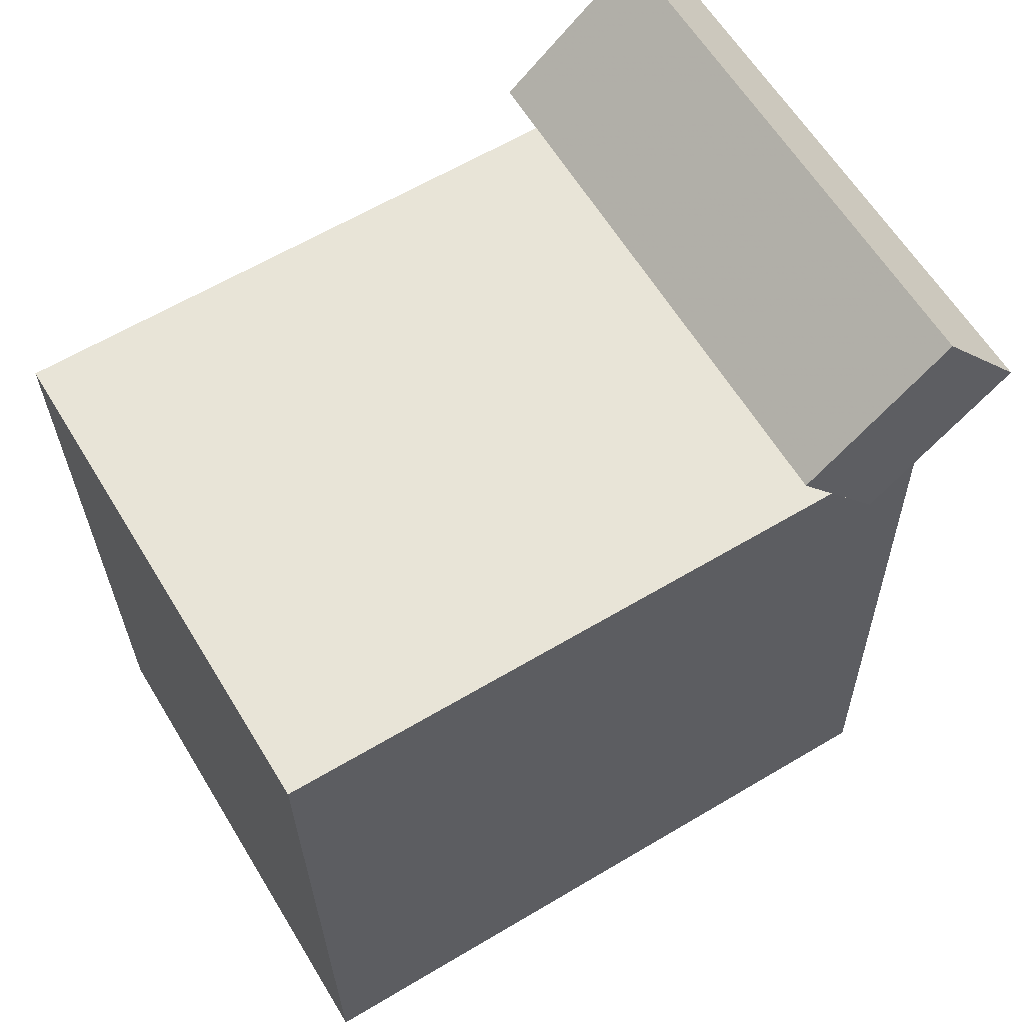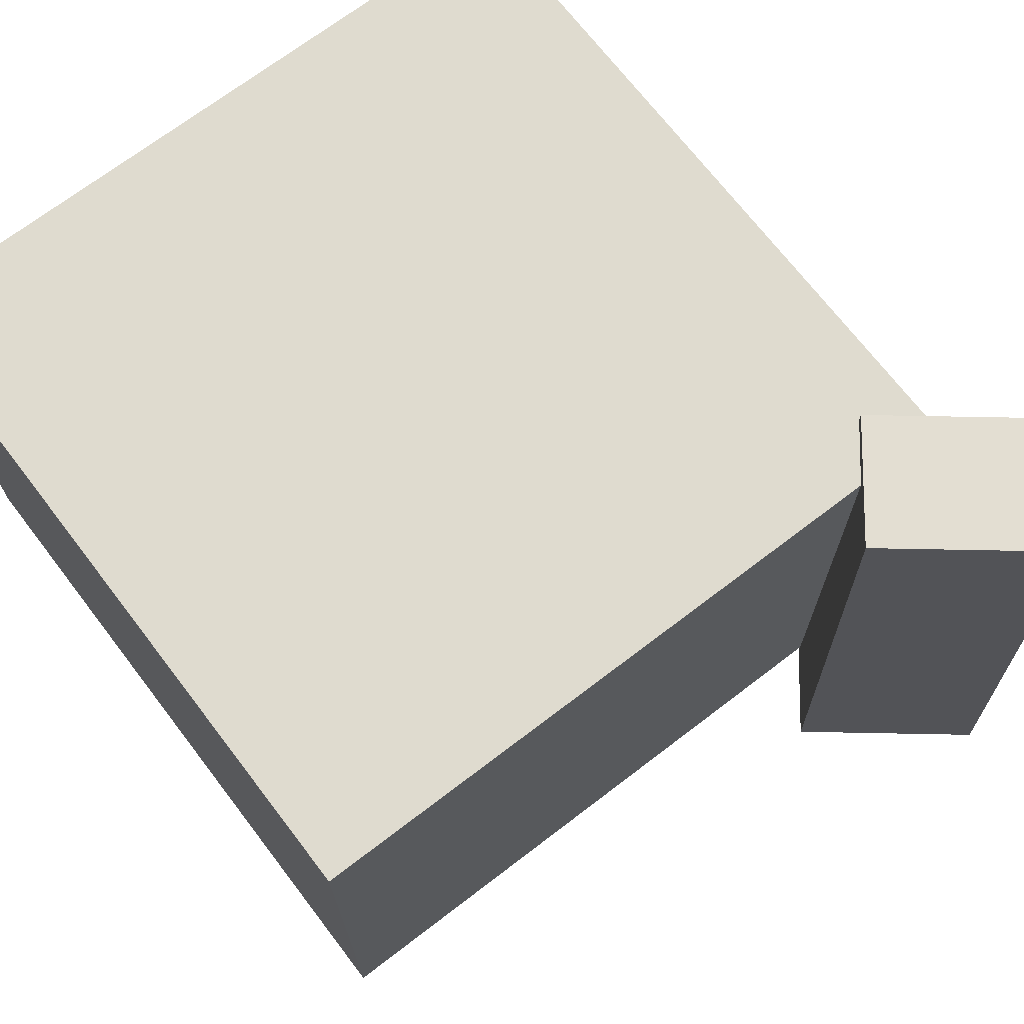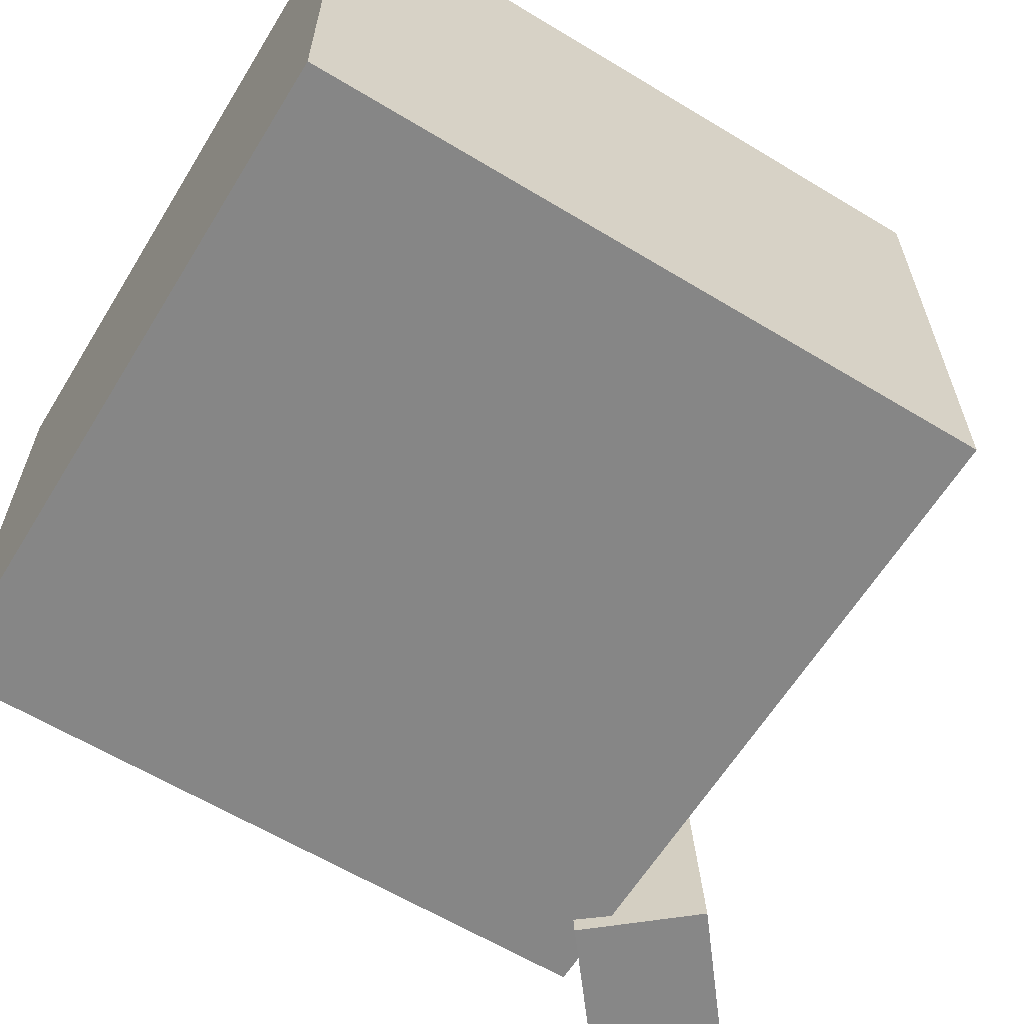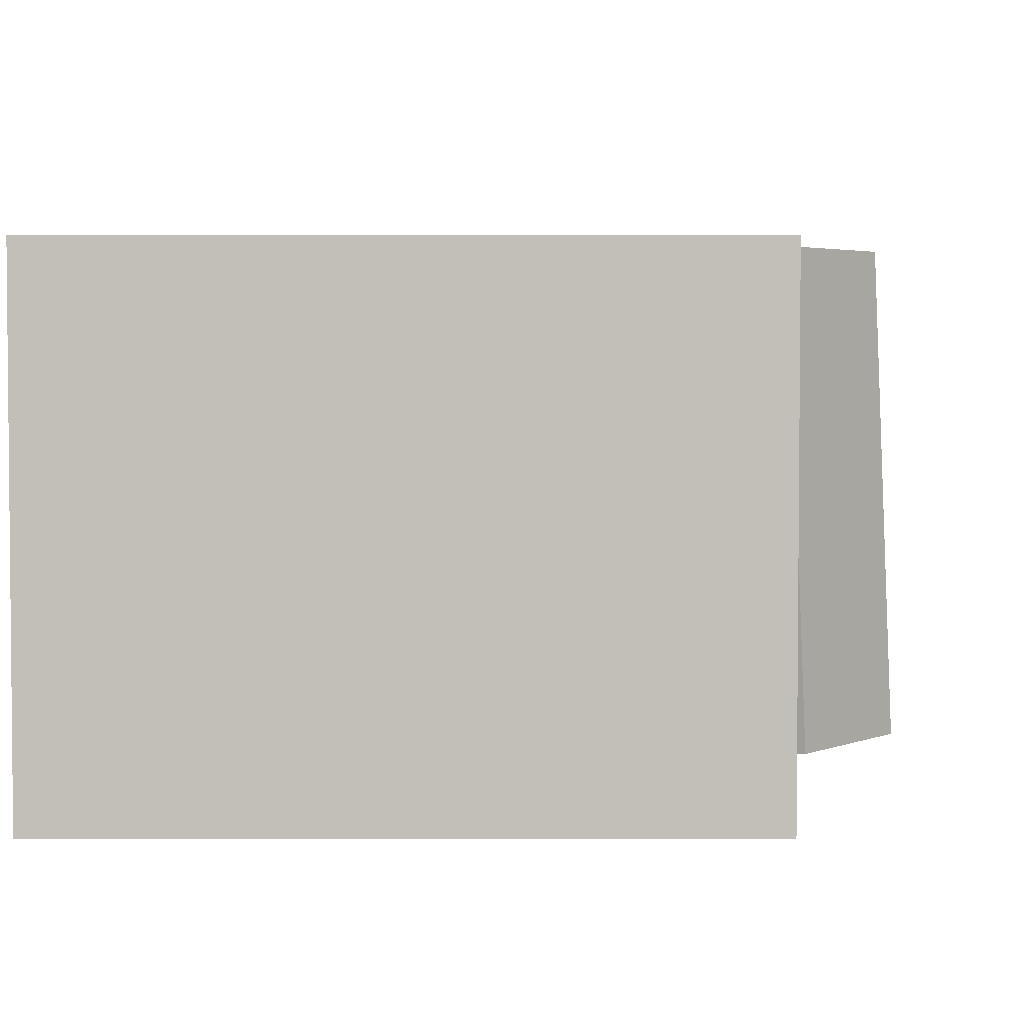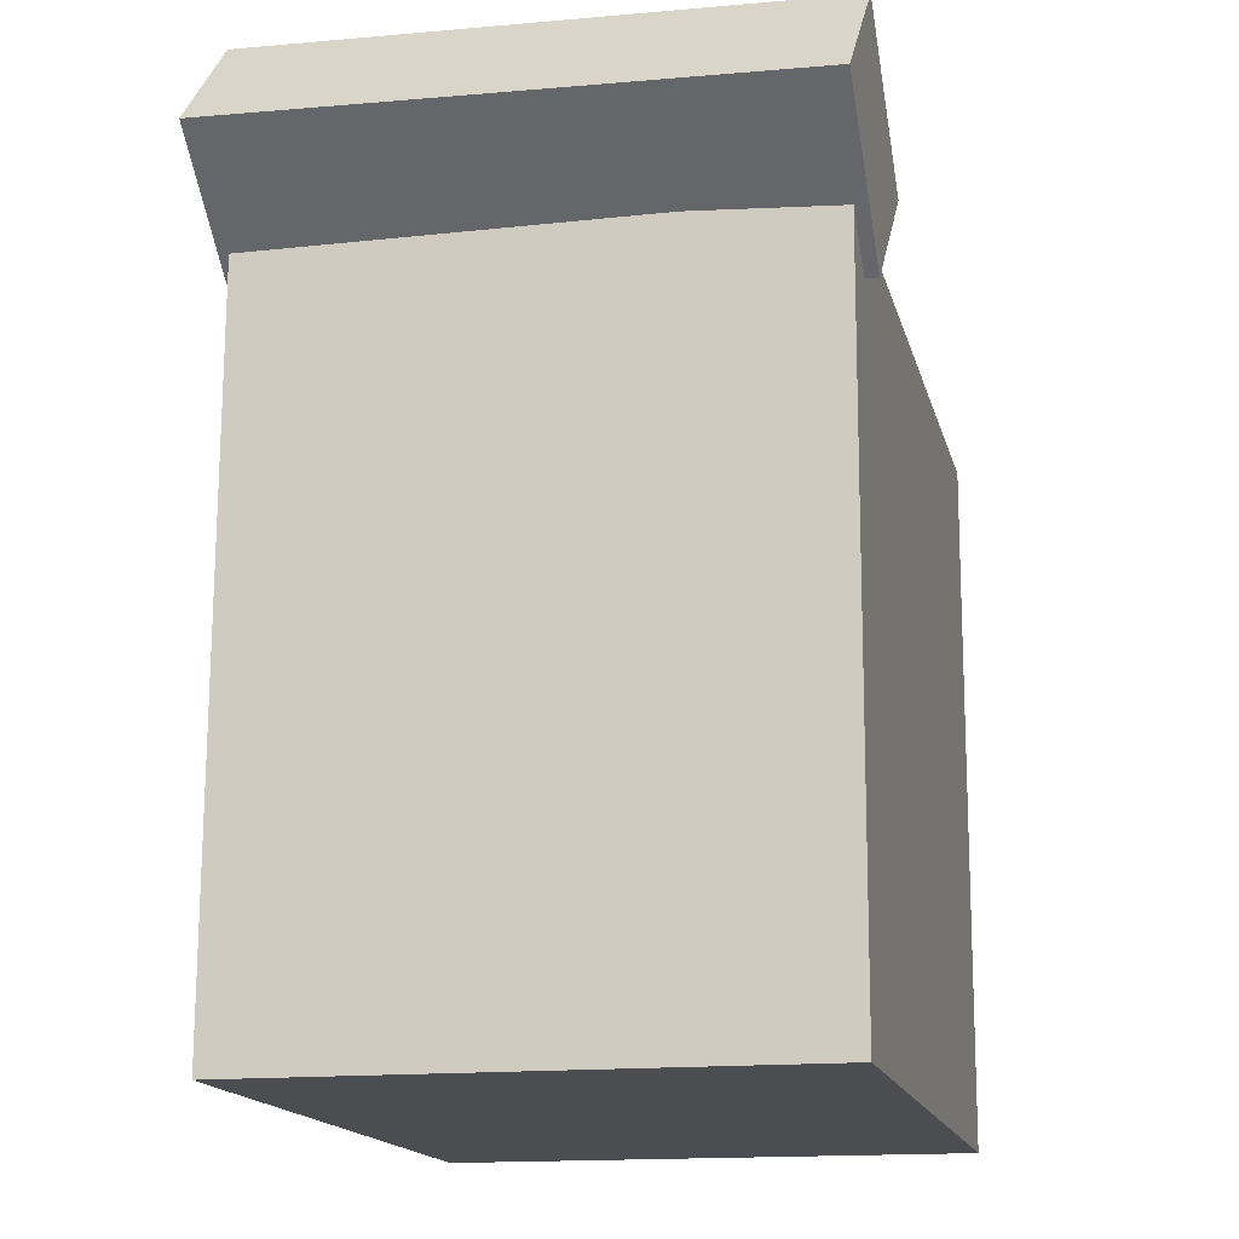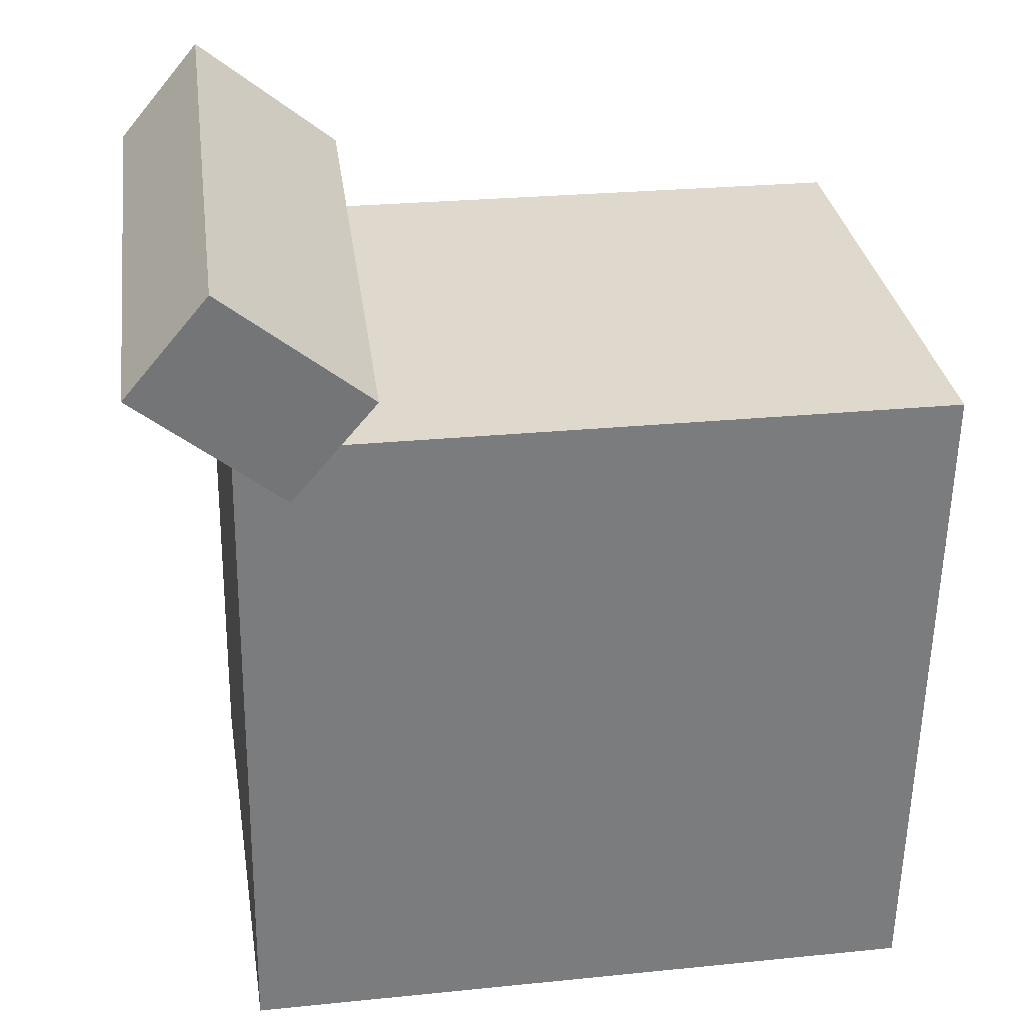
<metadata>
{"format":"obj","ext":"obj","renderer":"f3d","projection":"perspective","resolution":1024,"background":"white","views":[{"elev":60.3,"azim":148.9,"up":"+Y"},{"elev":70.3,"azim":141.6,"up":"+Z"},{"elev":-62.1,"azim":57.5,"up":"+Z"},{"elev":3.3,"azim":88.9,"up":"+Z"},{"elev":-15.1,"azim":-76.7,"up":"+Y"},{"elev":31.8,"azim":-9.1,"up":"+Y"}]}
</metadata>
<code>
v 0.3095 0.2081 0.2064
v 0.3093 0.2079 -0.2165
v -0.25 0.2176 0.2067
v -0.2502 0.2174 -0.2162
v 0.3002 -0.3435 0.2067
v 0.3 -0.3436 -0.2162
v -0.2594 -0.334 0.207
v -0.2596 -0.3342 -0.216
f 1.0 7.0 5.0
f 1.0 3.0 7.0
f 1.0 4.0 3.0
f 1.0 2.0 4.0
f 3.0 8.0 7.0
f 3.0 4.0 8.0
f 5.0 7.0 8.0
f 5.0 8.0 6.0
f 1.0 5.0 6.0
f 1.0 6.0 2.0
f 2.0 6.0 8.0
f 2.0 8.0 4.0
v -0.209 0.1763 0.2167
v -0.1971 0.1931 -0.2302
v -0.1414 0.2581 0.2216
v -0.1296 0.2749 -0.2253
v -0.3251 0.2722 0.2172
v -0.3132 0.2889 -0.2297
v -0.2575 0.3539 0.2221
v -0.2457 0.3707 -0.2248
f 9.0 15.0 13.0
f 9.0 11.0 15.0
f 9.0 12.0 11.0
f 9.0 10.0 12.0
f 11.0 16.0 15.0
f 11.0 12.0 16.0
f 13.0 15.0 16.0
f 13.0 16.0 14.0
f 9.0 13.0 14.0
f 9.0 14.0 10.0
f 10.0 14.0 16.0
f 10.0 16.0 12.0

</code>
